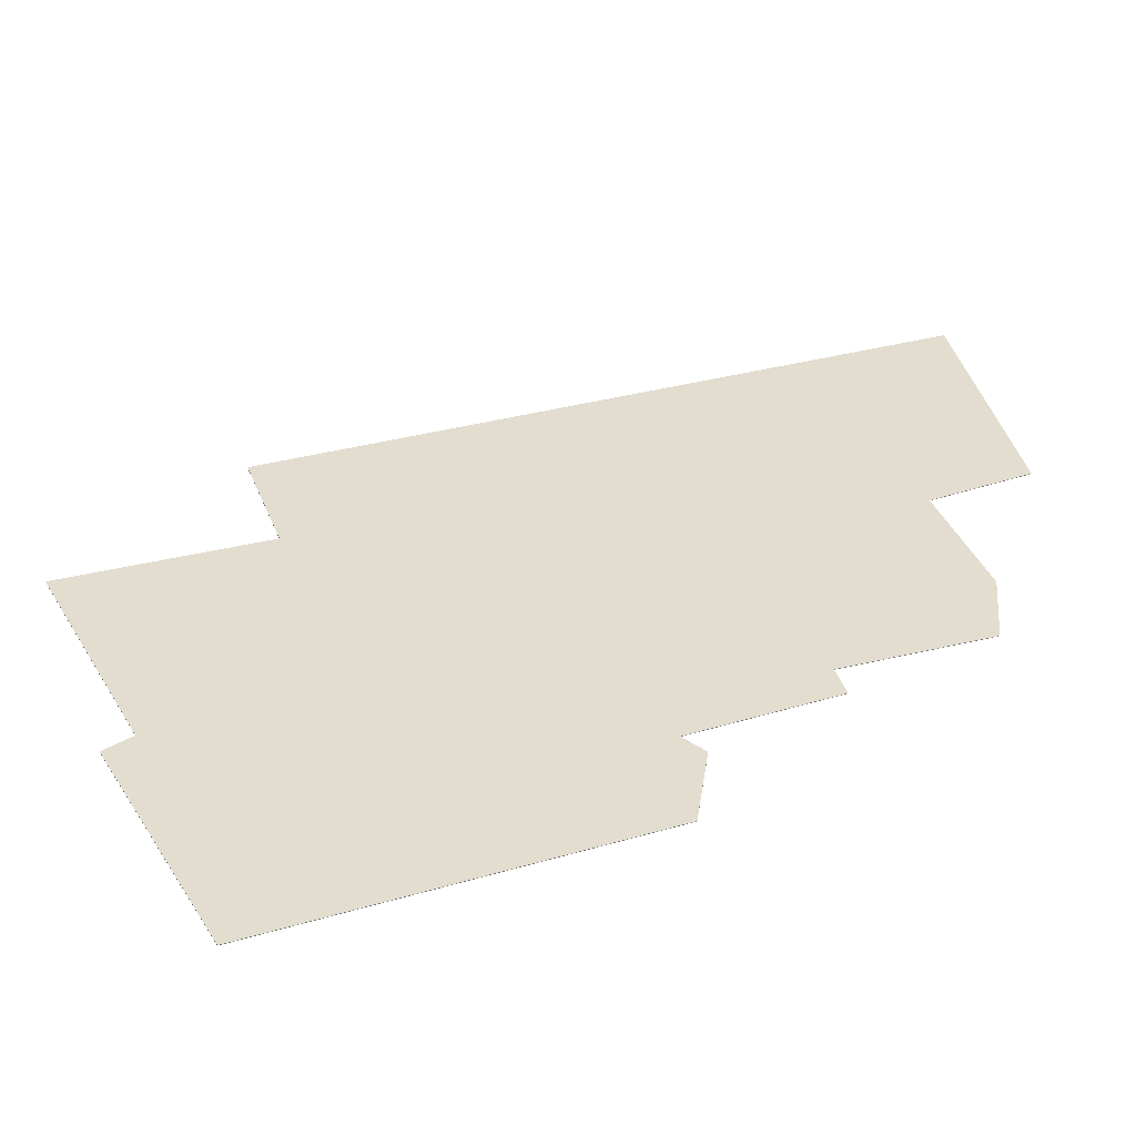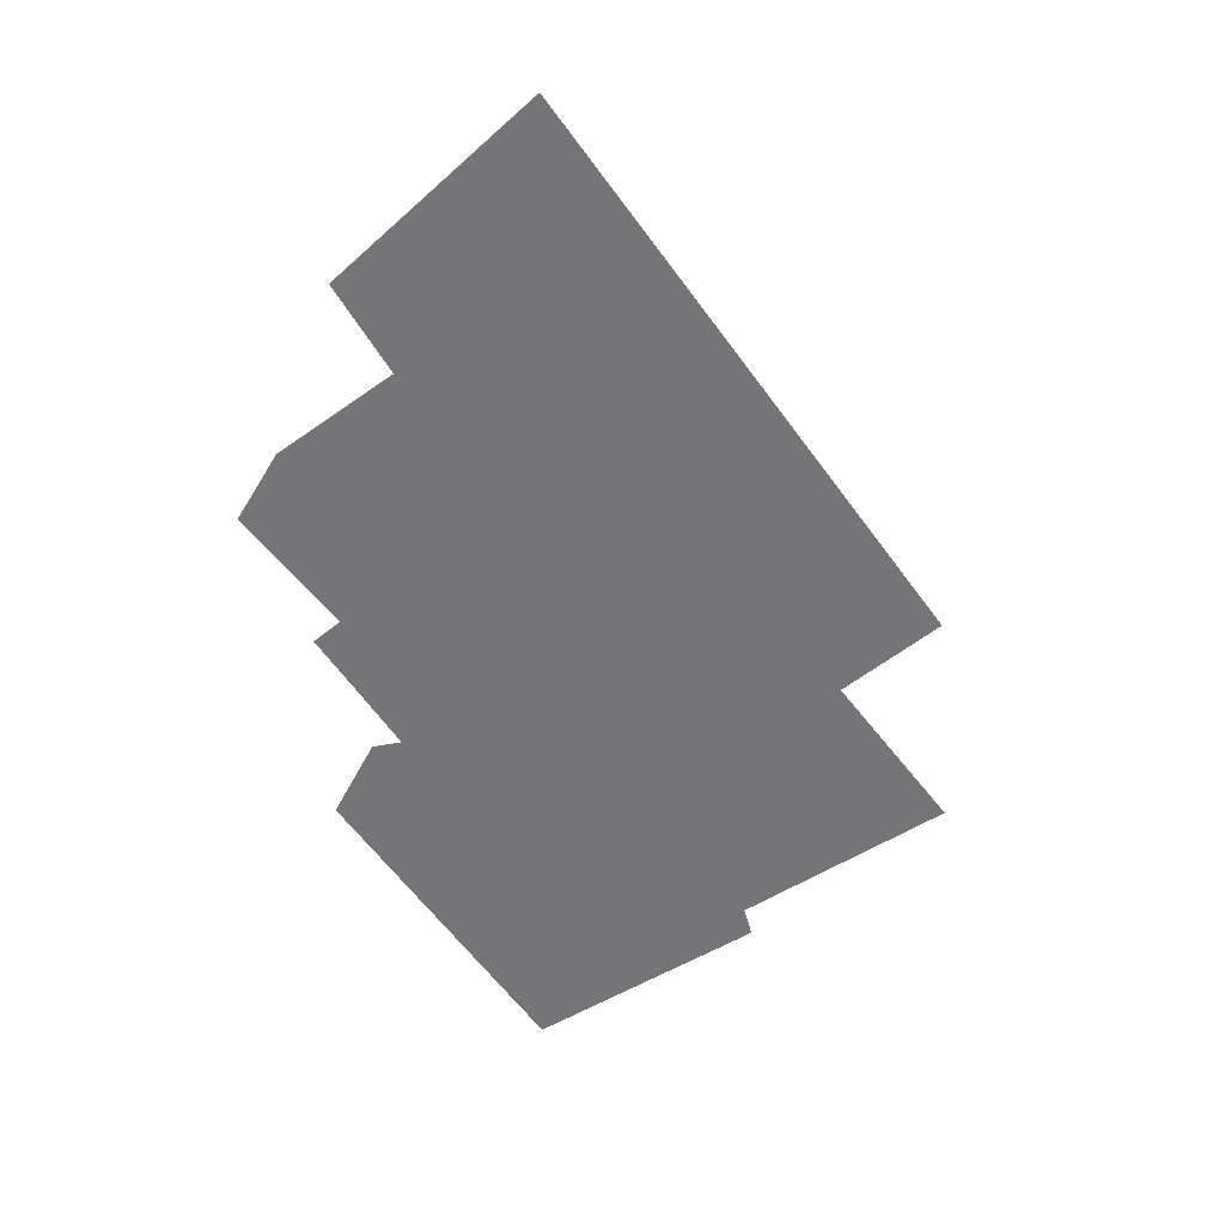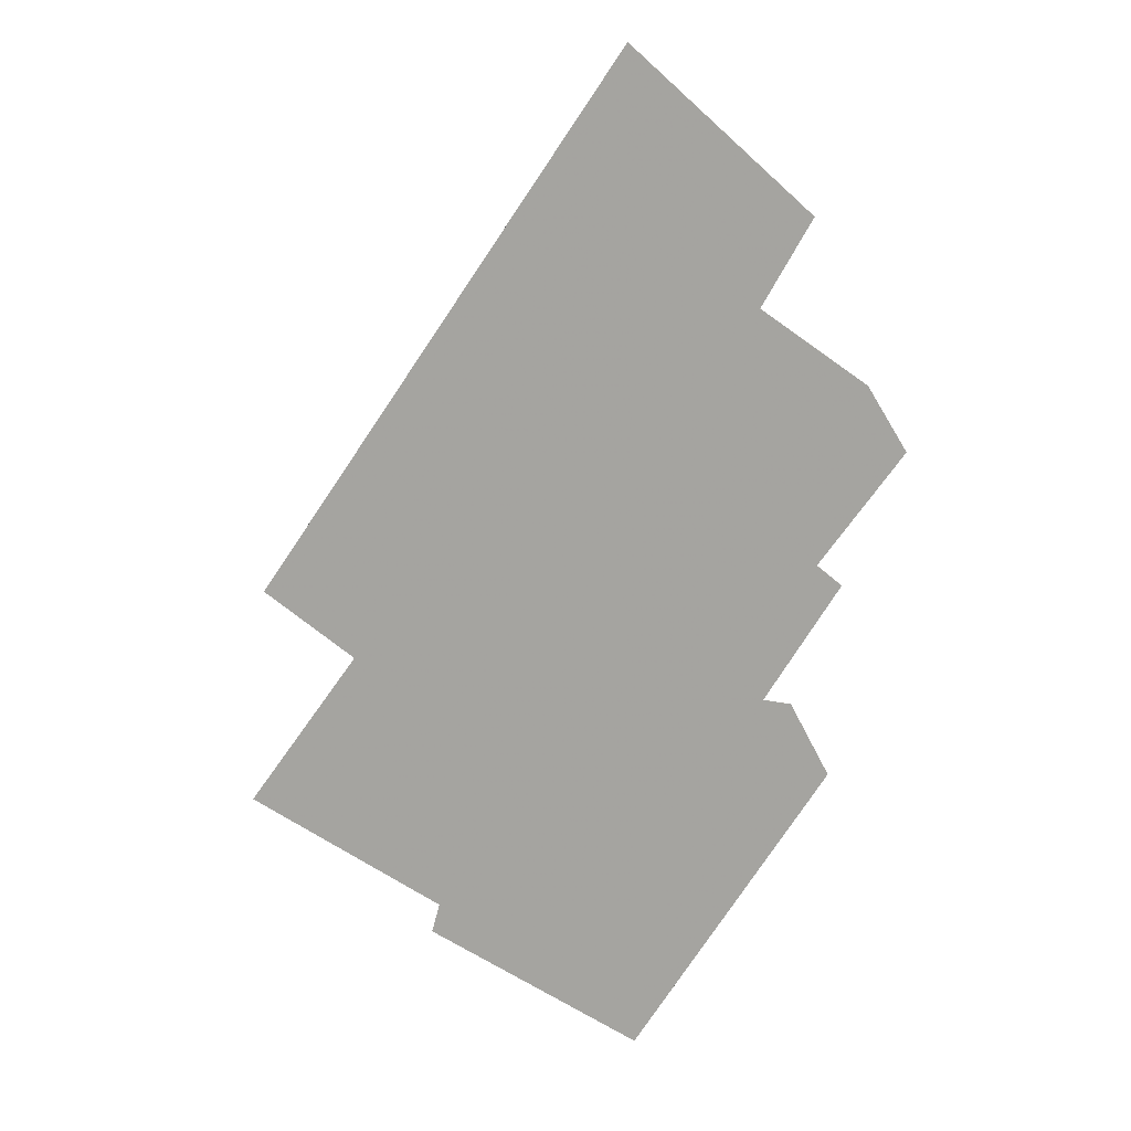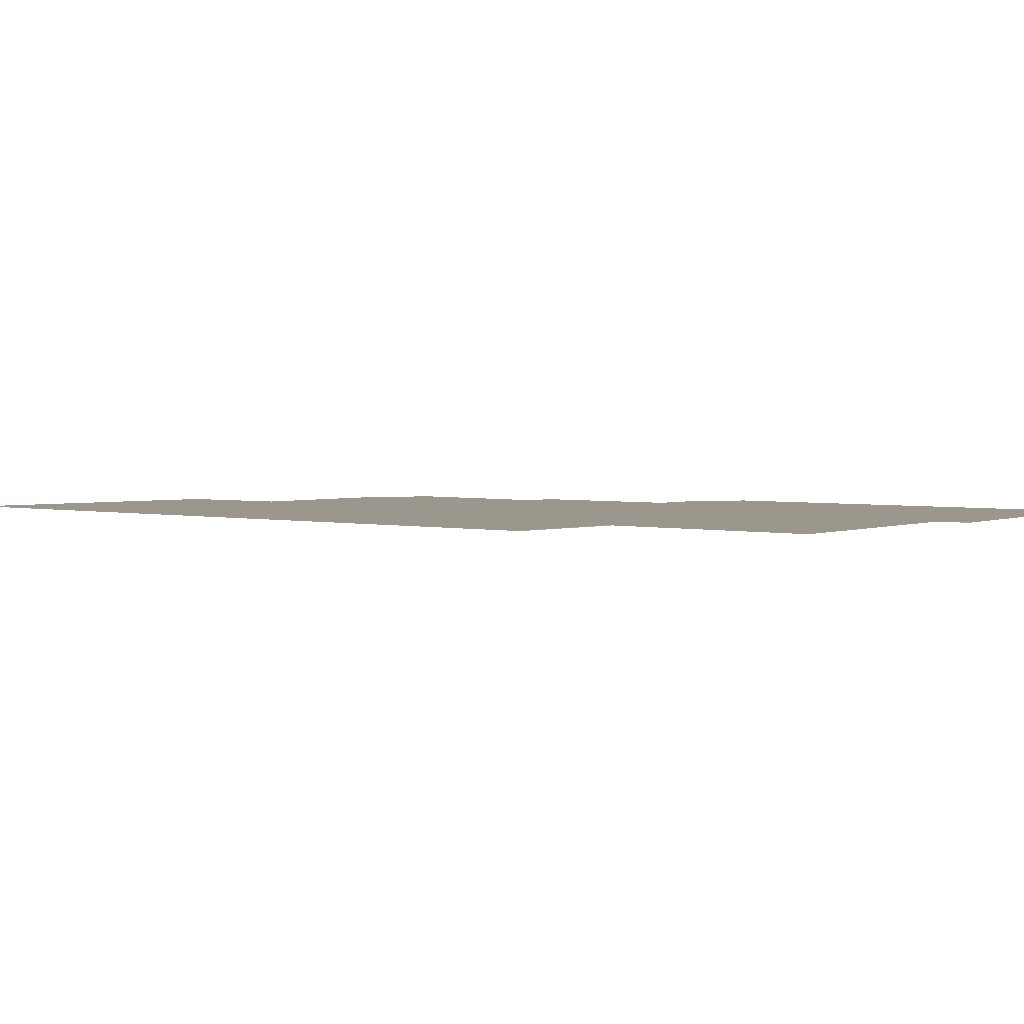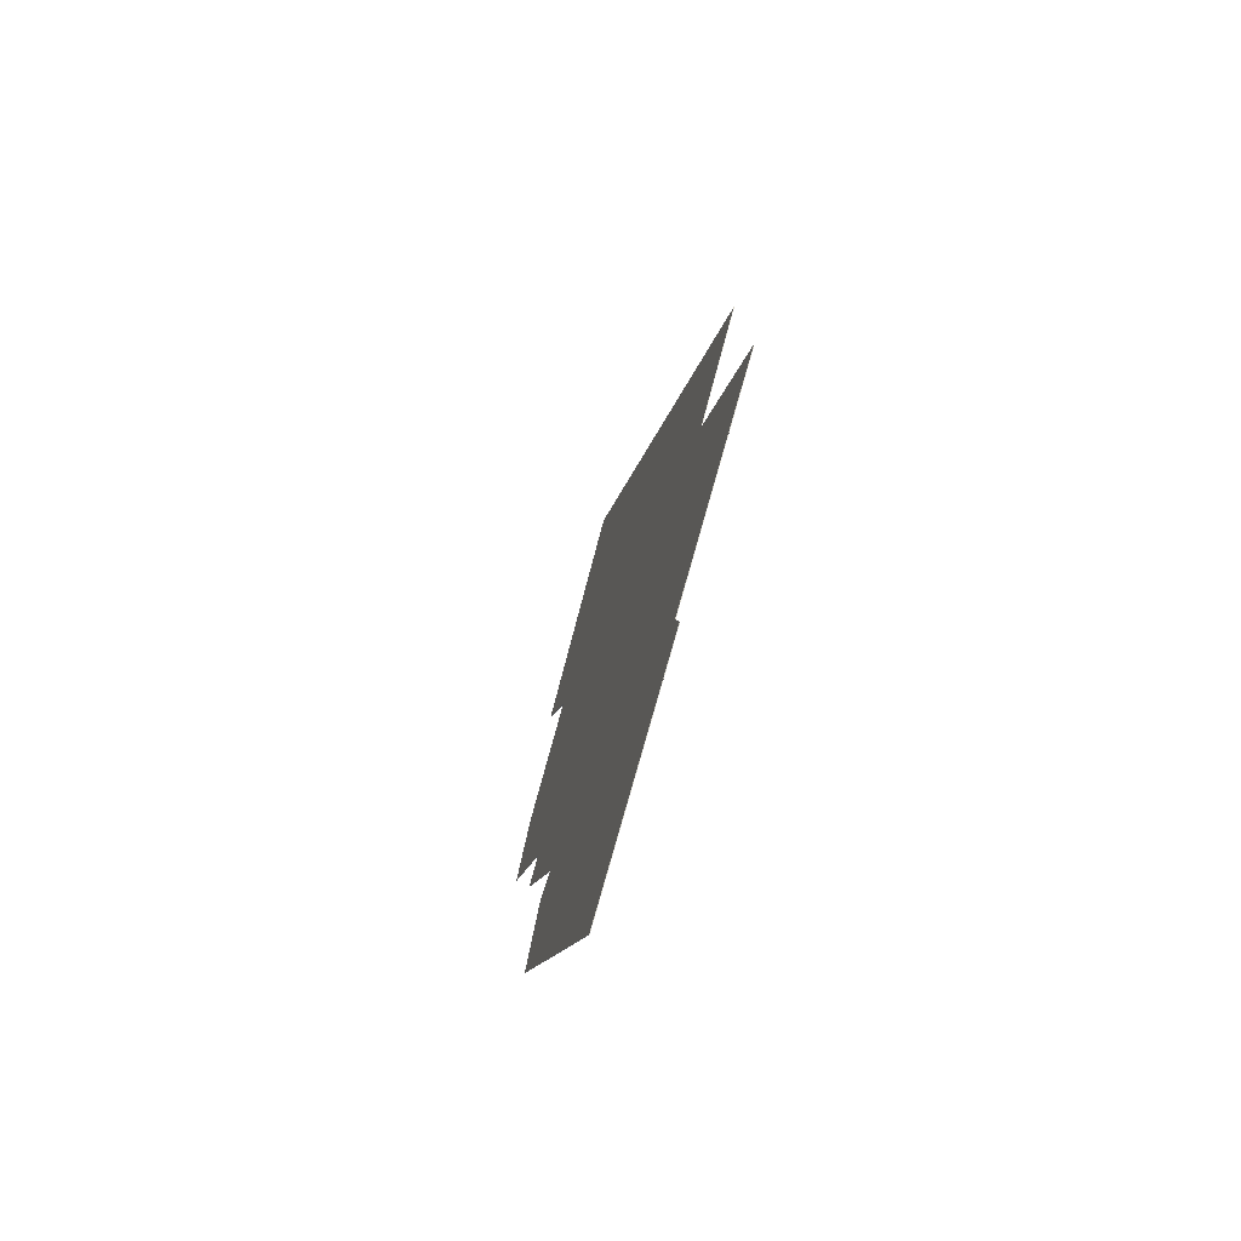
<metadata>
{"format":"obj","ext":"obj","renderer":"f3d","projection":"perspective","resolution":1024,"background":"white","views":[{"elev":35.0,"azim":-143.8,"up":"+Y"},{"elev":33.8,"azim":-7.3,"up":"+Z"},{"elev":14.5,"azim":-170.2,"up":"+Z"},{"elev":2.7,"azim":96.4,"up":"+Y"},{"elev":-71.3,"azim":71.9,"up":"+Z"}]}
</metadata>
<code>
v -3 -0.02786 -7.089
v -3.019 -0.02786 -7.063
v -3.01 -0.02786 -7.049
v -3.004 -0.02786 -7.137
v -2.995 -0.02786 -7.121
v -2.989 -0.02786 -7.121
v -3.006 -0.02786 -7.093
v -2.987 -0.02786 -7.033
v -2.961 -0.02786 -7.206
v -2.998 -0.02786 -7.013
v -2.958 -0.02786 -6.977
v -2.914 -0.02786 -7.175
v -2.912 -0.02786 -7.182
v -2.895 -0.02786 -7.116
v -2.874 -0.02786 -7.101
v -2.869 -0.02786 -7.152
v -3.01 -0.02795 -7.049
v -3.019 -0.02795 -7.063
v -3 -0.02795 -7.089
v -3.006 -0.02795 -7.093
v -2.989 -0.02795 -7.121
v -2.995 -0.02795 -7.121
v -3.004 -0.02795 -7.137
v -2.987 -0.02795 -7.033
v -2.961 -0.02795 -7.206
v -2.958 -0.02795 -6.977
v -2.998 -0.02795 -7.013
v -2.914 -0.02795 -7.175
v -2.912 -0.02795 -7.182
v -2.895 -0.02795 -7.116
v -2.874 -0.02795 -7.101
v -2.869 -0.02795 -7.152
v -2.912 -0.02795 -7.182
v -2.961 -0.02795 -7.206
v -2.961 -0.02786 -7.206
v -2.912 -0.02786 -7.182
v -2.914 -0.02795 -7.175
v -2.912 -0.02795 -7.182
v -2.912 -0.02786 -7.182
v -2.914 -0.02786 -7.175
v -2.869 -0.02795 -7.152
v -2.914 -0.02795 -7.175
v -2.914 -0.02786 -7.175
v -2.869 -0.02786 -7.152
v -2.895 -0.02795 -7.116
v -2.869 -0.02795 -7.152
v -2.869 -0.02786 -7.152
v -2.895 -0.02786 -7.116
v -2.874 -0.02795 -7.101
v -2.895 -0.02795 -7.116
v -2.895 -0.02786 -7.116
v -2.874 -0.02786 -7.101
v -2.958 -0.02795 -6.977
v -2.874 -0.02795 -7.101
v -2.874 -0.02786 -7.101
v -2.958 -0.02786 -6.977
v -2.998 -0.02795 -7.013
v -2.958 -0.02795 -6.977
v -2.958 -0.02786 -6.977
v -2.998 -0.02786 -7.013
v -2.987 -0.02795 -7.033
v -2.998 -0.02795 -7.013
v -2.998 -0.02786 -7.013
v -2.987 -0.02786 -7.033
v -3.01 -0.02795 -7.049
v -2.987 -0.02795 -7.033
v -2.987 -0.02786 -7.033
v -3.01 -0.02786 -7.049
v -3.019 -0.02795 -7.063
v -3.01 -0.02795 -7.049
v -3.01 -0.02786 -7.049
v -3.019 -0.02786 -7.063
v -3 -0.02795 -7.089
v -3.019 -0.02795 -7.063
v -3.019 -0.02786 -7.063
v -3 -0.02786 -7.089
v -3.006 -0.02795 -7.093
v -3 -0.02795 -7.089
v -3 -0.02786 -7.089
v -3.006 -0.02786 -7.093
v -2.989 -0.02795 -7.121
v -3.006 -0.02795 -7.093
v -3.006 -0.02786 -7.093
v -2.989 -0.02786 -7.121
v -2.995 -0.02795 -7.121
v -2.989 -0.02795 -7.121
v -2.989 -0.02786 -7.121
v -2.995 -0.02786 -7.121
v -3.004 -0.02795 -7.137
v -2.995 -0.02795 -7.121
v -2.995 -0.02786 -7.121
v -3.004 -0.02786 -7.137
v -2.961 -0.02795 -7.206
v -3.004 -0.02795 -7.137
v -3.004 -0.02786 -7.137
v -2.961 -0.02786 -7.206
f 1 2 3
f 4 5 6
f 1 6 7
f 6 1 3
f 6 3 8
f 9 4 6
f 9 6 8
f 8 10 11
f 9 8 11
f 9 11 12
f 13 9 12
f 14 12 11
f 15 14 11
f 16 12 14
f 17 18 19
f 19 20 21
f 17 19 21
f 21 22 23
f 24 17 21
f 21 23 25
f 24 21 25
f 26 27 24
f 26 24 25
f 28 26 25
f 29 28 25
f 26 28 30
f 31 26 30
f 32 30 28
f 33 34 35
f 33 35 36
f 37 38 39
f 37 39 40
f 41 42 43
f 41 43 44
f 45 46 47
f 45 47 48
f 49 50 51
f 49 51 52
f 53 54 55
f 53 55 56
f 57 58 59
f 57 59 60
f 61 62 63
f 61 63 64
f 65 66 67
f 65 67 68
f 69 70 71
f 69 71 72
f 73 74 75
f 73 75 76
f 77 78 79
f 77 79 80
f 81 82 83
f 81 83 84
f 85 86 87
f 85 87 88
f 89 90 91
f 89 91 92
f 93 94 95
f 93 95 96

</code>
